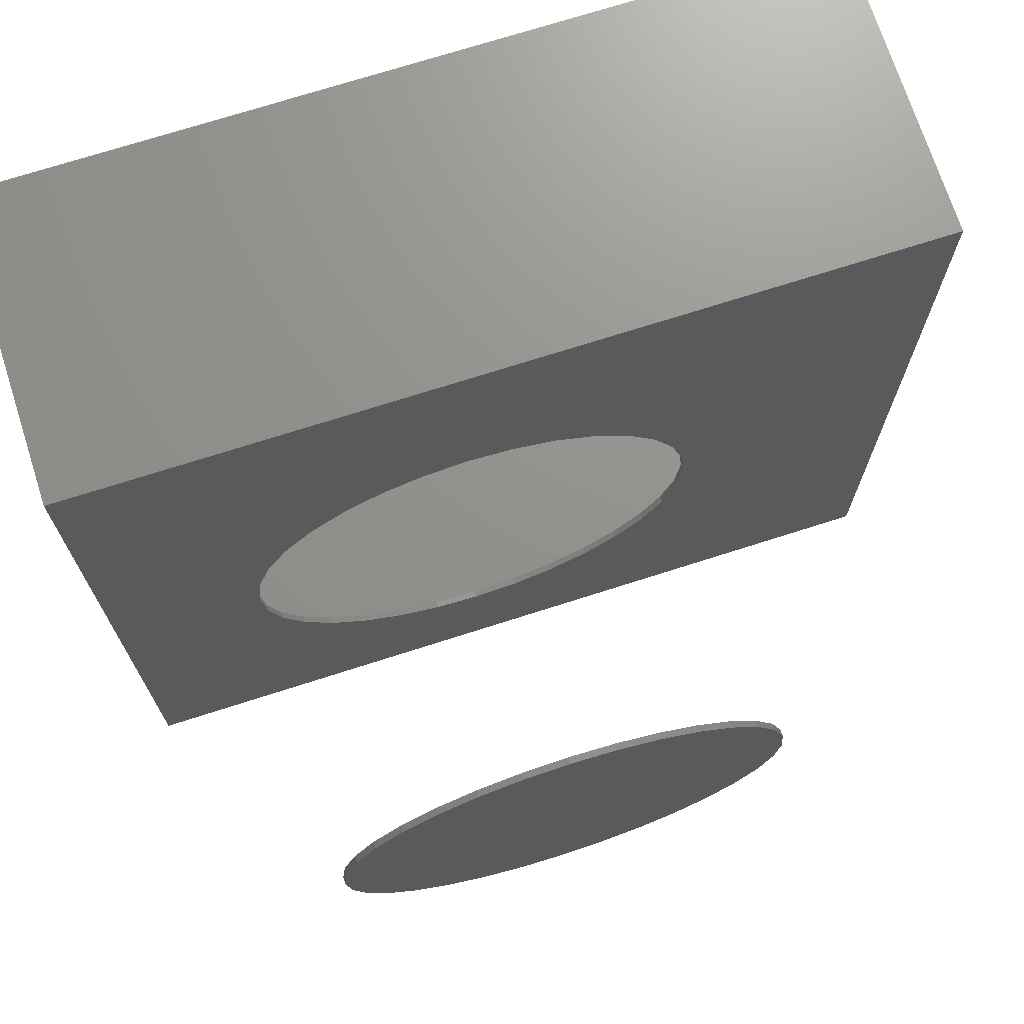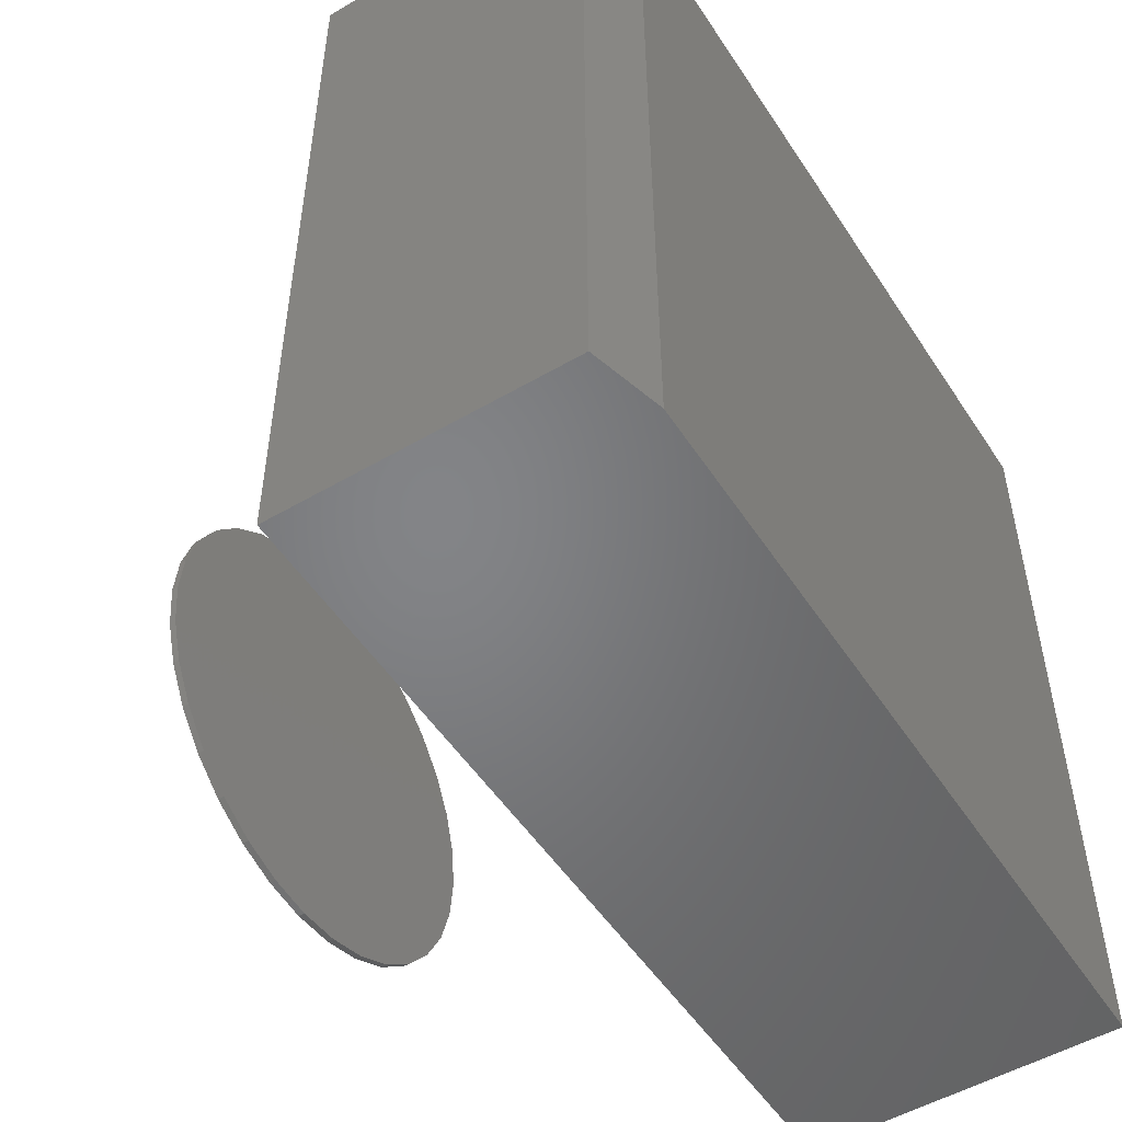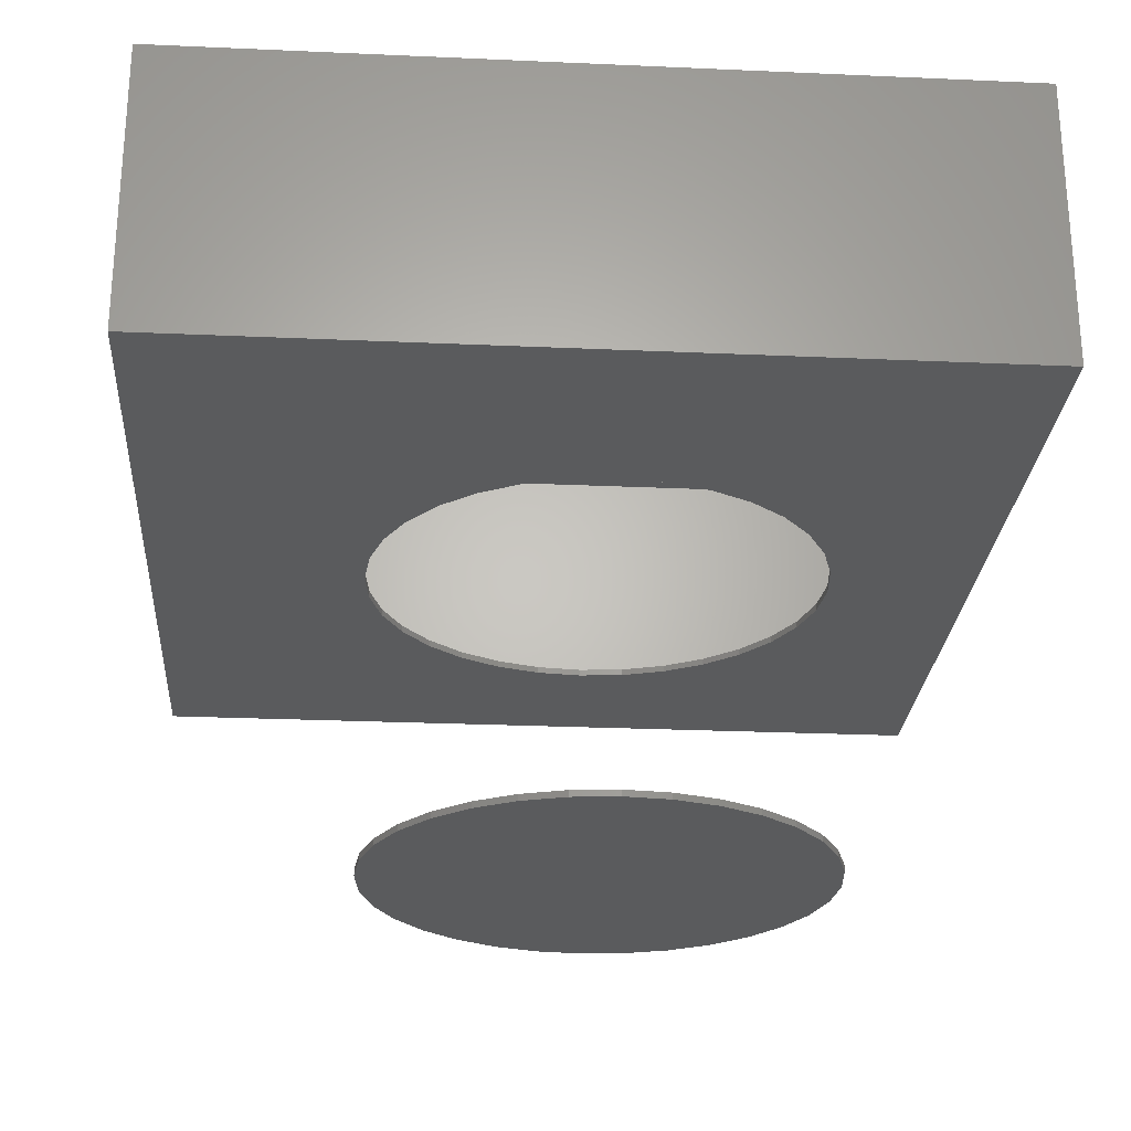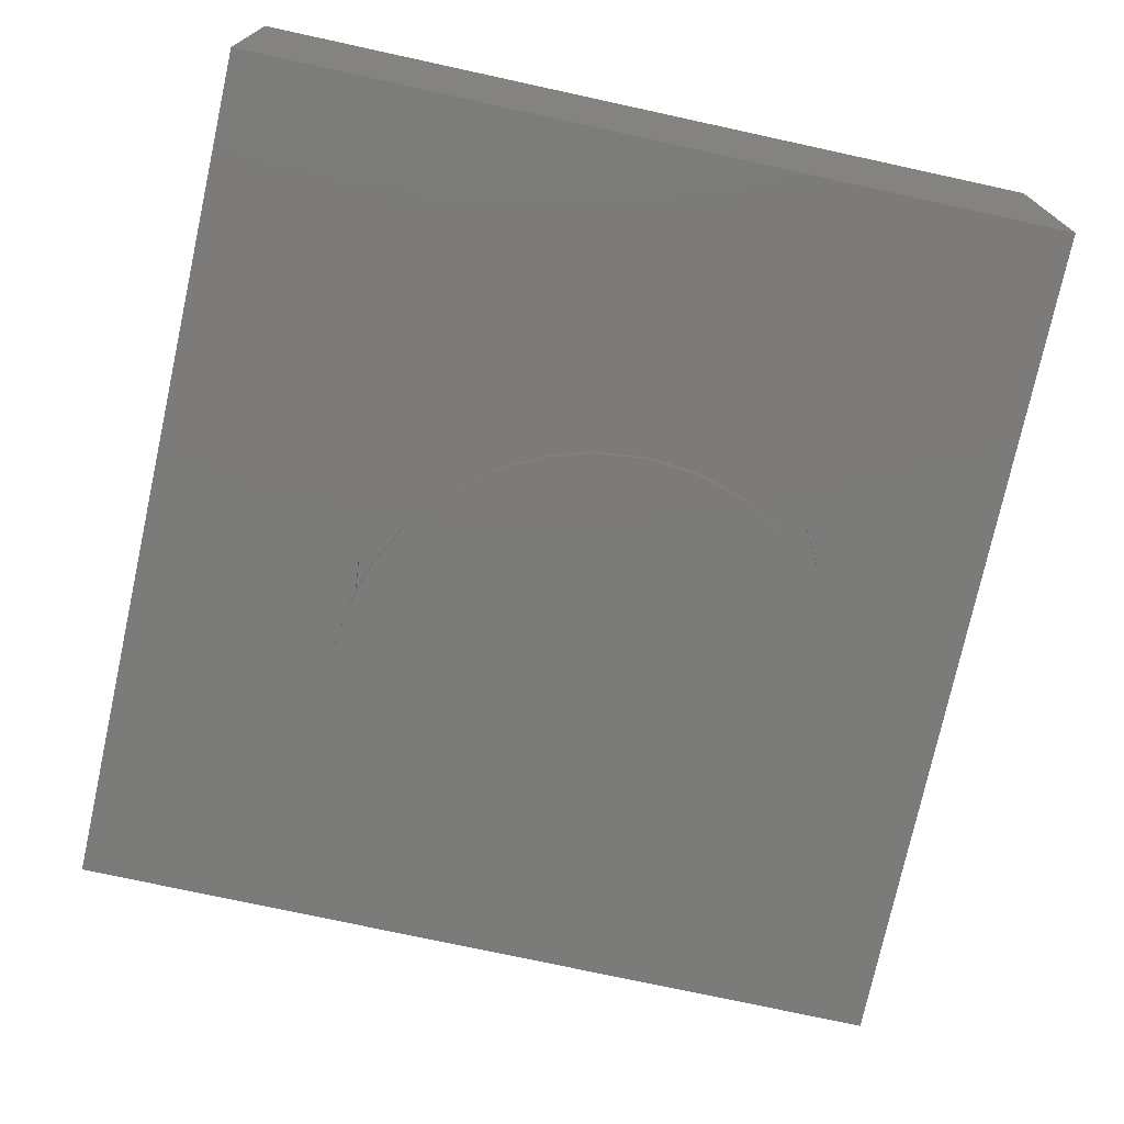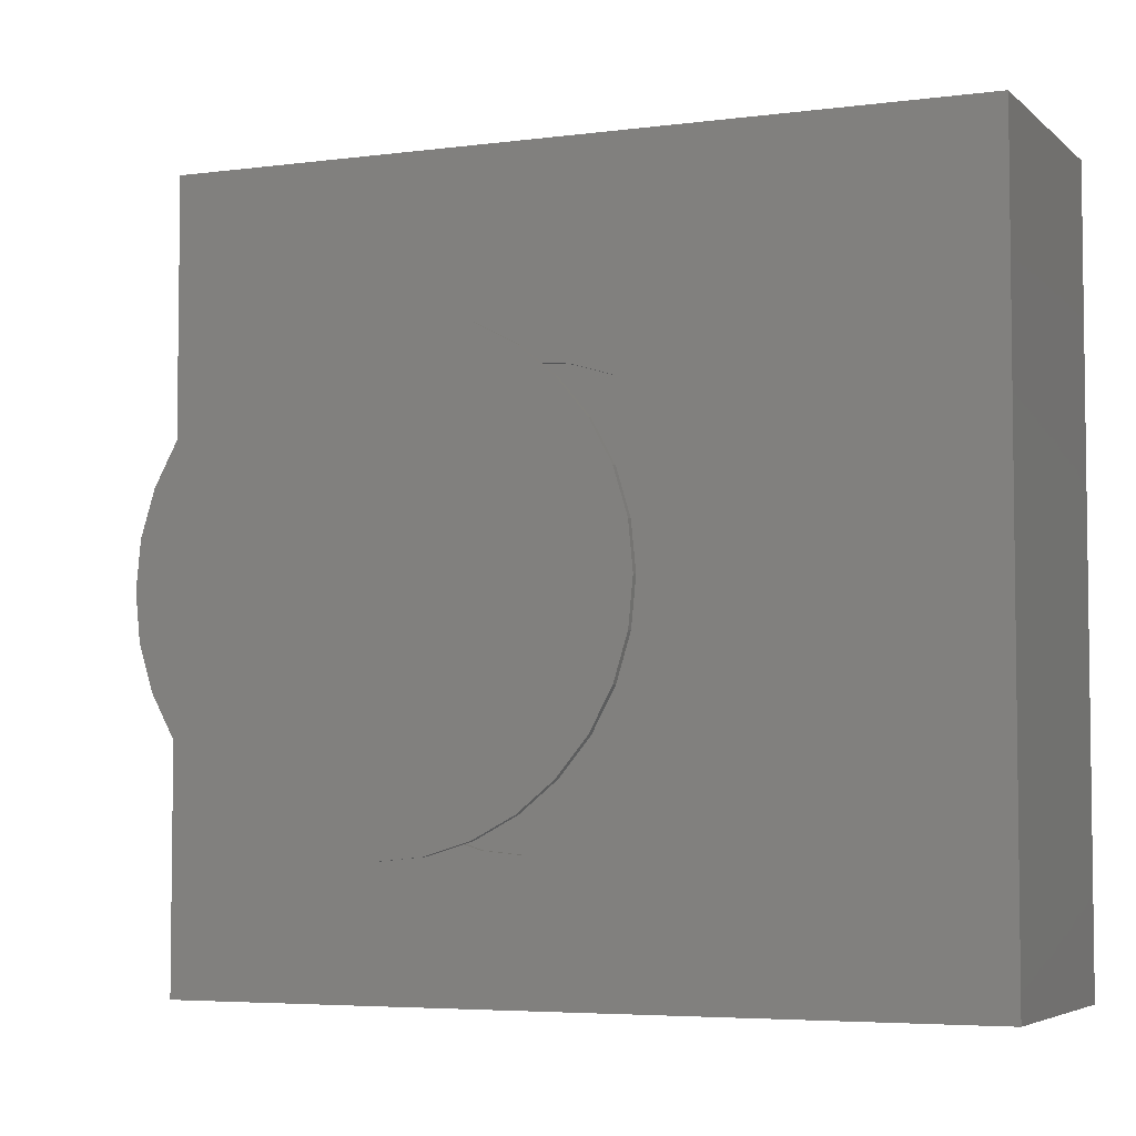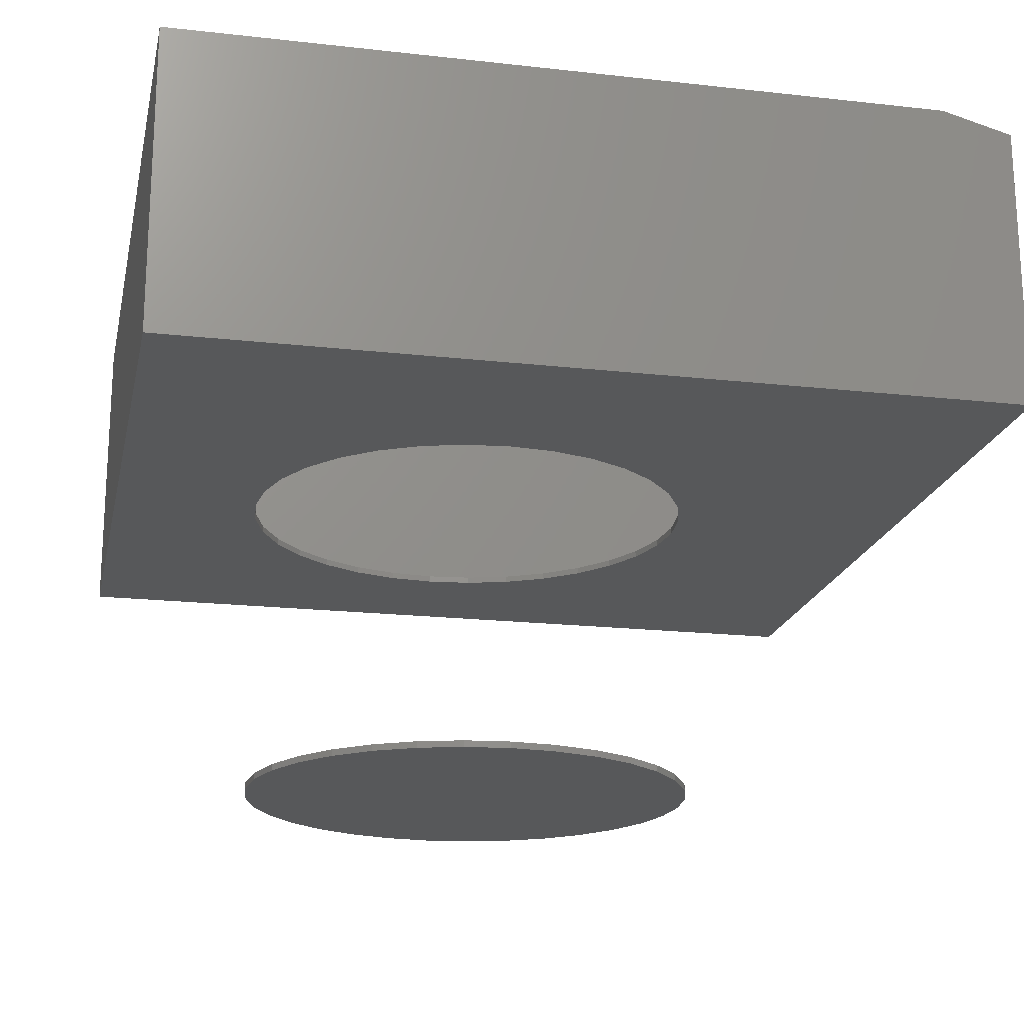
<metadata>
{"format":"stl","ext":"stl","renderer":"f3d","projection":"perspective","resolution":1024,"background":"white","views":[{"elev":71.8,"azim":-17.8,"up":"+Z"},{"elev":-51.7,"azim":122.3,"up":"+Z"},{"elev":-25.4,"azim":85.9,"up":"+Y"},{"elev":-74.5,"azim":77.7,"up":"+Y"},{"elev":-4.9,"azim":23.1,"up":"+Z"},{"elev":-19.1,"azim":-12.0,"up":"+Y"}]}
</metadata>
<code>
# stl→obj: 148 verts, 288 faces
v 0.124 -0.3672 0.3584
v 0.06934 -0.375 0.353
v 0.06934 -0.3672 0.353
v 0.01676 -0.375 0.3371
v 0.01676 -0.3672 0.3371
v -0.03169 -0.375 0.3112
v -0.03169 -0.3672 0.3112
v -0.07416 -0.375 0.2763
v -0.07416 -0.3672 0.2763
v -0.109 -0.375 0.2338
v -0.109 -0.3672 0.2338
v -0.1349 -0.375 0.1854
v -0.1349 -0.3672 0.1854
v -0.1509 -0.375 0.1328
v -0.1509 -0.3672 0.1328
v -0.1562 -0.375 0.07812
v -0.1562 -0.3672 0.07812
v 0.124 -0.375 0.3584
v 0.1787 -0.3672 0.353
v 0.1787 -0.375 0.353
v 0.2313 -0.3672 0.3371
v 0.2313 -0.375 0.3371
v 0.2797 -0.3672 0.3112
v 0.2797 -0.375 0.3112
v 0.3222 -0.3672 0.2763
v 0.3222 -0.375 0.2763
v 0.357 -0.3672 0.2338
v 0.357 -0.375 0.2338
v 0.3829 -0.3672 0.1854
v 0.3829 -0.375 0.1854
v 0.3989 -0.3672 0.1328
v 0.3989 -0.375 0.1328
v 0.4043 -0.3672 0.07812
v 0.4043 -0.375 0.07812
v 0.124 -0.3672 -0.2021
v 0.1787 -0.375 -0.1968
v 0.1787 -0.3672 -0.1968
v 0.2313 -0.375 -0.1808
v 0.2313 -0.3672 -0.1808
v 0.2797 -0.375 -0.1549
v 0.2797 -0.3672 -0.1549
v 0.3222 -0.375 -0.1201
v 0.3222 -0.3672 -0.1201
v 0.357 -0.375 -0.07758
v 0.357 -0.3672 -0.07758
v 0.3829 -0.375 -0.02913
v 0.3829 -0.3672 -0.02913
v 0.3989 -0.375 0.02345
v 0.3989 -0.3672 0.02345
v 0.124 -0.375 -0.2021
v 0.06934 -0.3672 -0.1968
v 0.06934 -0.375 -0.1968
v 0.01676 -0.3672 -0.1808
v 0.01676 -0.375 -0.1808
v -0.03169 -0.3672 -0.1549
v -0.03169 -0.375 -0.1549
v -0.07416 -0.3672 -0.1201
v -0.07416 -0.375 -0.1201
v -0.109 -0.3672 -0.07758
v -0.109 -0.375 -0.07758
v -0.1349 -0.3672 -0.02913
v -0.1349 -0.375 -0.02913
v -0.1509 -0.3672 0.02345
v -0.1509 -0.375 0.02345
v -0.1562 -0.7422 0.07812
v -0.1562 -0.75 0.07812
v -0.1509 -0.7422 0.1328
v -0.1509 -0.75 0.1328
v -0.1349 -0.7422 0.1854
v -0.1349 -0.75 0.1854
v -0.109 -0.7422 0.2338
v -0.109 -0.75 0.2338
v -0.07416 -0.7422 0.2763
v -0.07416 -0.75 0.2763
v -0.03169 -0.7422 0.3112
v -0.03169 -0.75 0.3112
v 0.01676 -0.7422 0.3371
v 0.01676 -0.75 0.3371
v 0.06934 -0.7422 0.353
v 0.06934 -0.75 0.353
v 0.124 -0.7422 0.3584
v 0.124 -0.75 0.3584
v 0.1787 -0.7422 0.353
v 0.1787 -0.75 0.353
v 0.2313 -0.7422 0.3371
v 0.2313 -0.75 0.3371
v 0.2797 -0.7422 0.3112
v 0.2797 -0.75 0.3112
v 0.3222 -0.7422 0.2763
v 0.3222 -0.75 0.2763
v 0.357 -0.7422 0.2338
v 0.357 -0.75 0.2338
v 0.3829 -0.7422 0.1854
v 0.3829 -0.75 0.1854
v 0.3989 -0.7422 0.1328
v 0.3989 -0.75 0.1328
v 0.4043 -0.7422 0.07812
v 0.4043 -0.75 0.07812
v 0.3989 -0.7422 0.02345
v 0.3989 -0.75 0.02345
v 0.3829 -0.7422 -0.02913
v 0.3829 -0.75 -0.02913
v 0.357 -0.7422 -0.07758
v 0.357 -0.75 -0.07758
v 0.3222 -0.7422 -0.1201
v 0.3222 -0.75 -0.1201
v 0.2797 -0.7422 -0.1549
v 0.2797 -0.75 -0.1549
v 0.2313 -0.7422 -0.1808
v 0.2313 -0.75 -0.1808
v 0.1787 -0.7422 -0.1968
v 0.1787 -0.75 -0.1968
v 0.124 -0.7422 -0.2021
v 0.124 -0.75 -0.2021
v 0.06934 -0.7422 -0.1968
v 0.06934 -0.75 -0.1968
v 0.01676 -0.7422 -0.1808
v 0.01676 -0.75 -0.1808
v -0.03169 -0.7422 -0.1549
v -0.03169 -0.75 -0.1549
v -0.07416 -0.7422 -0.1201
v -0.07416 -0.75 -0.1201
v -0.109 -0.7422 -0.07758
v -0.109 -0.75 -0.07758
v -0.1349 -0.7422 -0.02913
v -0.1349 -0.75 -0.02913
v -0.1509 -0.7422 0.02345
v -0.1509 -0.75 0.02345
v -0.3359 -0.375 0.6161
v -0.3359 -0.375 -0.375
v 0.6875 -0.375 0.6161
v 0.6875 -0.375 -0.375
v 0.6797 -0.3672 0.6083
v 0.6797 -0.3672 -0.3672
v -0.3281 -0.3672 0.6083
v -0.3281 -0.3672 -0.3672
v -0.3281 -0.007812 0.6083
v -0.3281 -0.007812 -0.3672
v 0.6797 -0.0294 -0.3672
v 0.6005 -0.007812 -0.3672
v 0.6797 -0.0294 0.6083
v 0.6005 -0.007812 0.6083
v -0.3359 0 -0.375
v -0.3359 5.502e-17 0.6161
v 0.6016 5.204e-17 -0.375
v 0.6016 1.071e-16 0.6161
v 0.6875 -0.02344 0.6161
v 0.6875 -0.02344 -0.375
f 1 2 3
f 3 2 4
f 3 4 5
f 5 4 6
f 5 6 7
f 7 6 8
f 7 8 9
f 9 8 10
f 9 10 11
f 11 10 12
f 11 12 13
f 13 12 14
f 13 14 15
f 15 14 16
f 15 16 17
f 2 1 18
f 18 1 19
f 18 19 20
f 20 19 21
f 20 21 22
f 22 21 23
f 22 23 24
f 24 23 25
f 24 25 26
f 26 25 27
f 26 27 28
f 28 27 29
f 28 29 30
f 30 29 31
f 30 31 32
f 32 31 33
f 32 33 34
f 35 36 37
f 37 36 38
f 37 38 39
f 39 38 40
f 39 40 41
f 41 40 42
f 41 42 43
f 43 42 44
f 43 44 45
f 45 44 46
f 45 46 47
f 47 46 48
f 47 48 49
f 49 48 34
f 49 34 33
f 36 35 50
f 50 35 51
f 50 51 52
f 52 51 53
f 52 53 54
f 54 53 55
f 54 55 56
f 56 55 57
f 56 57 58
f 58 57 59
f 58 59 60
f 60 59 61
f 60 61 62
f 62 61 63
f 62 63 64
f 64 63 17
f 64 17 16
f 65 66 67
f 67 66 68
f 67 68 69
f 69 68 70
f 69 70 71
f 71 70 72
f 71 72 73
f 73 72 74
f 73 74 75
f 75 74 76
f 75 76 77
f 77 76 78
f 77 78 79
f 79 78 80
f 79 80 81
f 81 80 82
f 81 82 83
f 83 82 84
f 83 84 85
f 85 84 86
f 85 86 87
f 87 86 88
f 87 88 89
f 89 88 90
f 89 90 91
f 91 90 92
f 91 92 93
f 93 92 94
f 93 94 95
f 95 94 96
f 95 96 97
f 97 96 98
f 97 98 99
f 99 98 100
f 99 100 101
f 101 100 102
f 101 102 103
f 103 102 104
f 103 104 105
f 105 104 106
f 105 106 107
f 107 106 108
f 107 108 109
f 109 108 110
f 109 110 111
f 111 110 112
f 111 112 113
f 113 112 114
f 113 114 115
f 115 114 116
f 115 116 117
f 117 116 118
f 117 118 119
f 119 118 120
f 119 120 121
f 121 120 122
f 121 122 123
f 123 122 124
f 123 124 125
f 125 124 126
f 125 126 127
f 127 126 128
f 127 128 65
f 65 128 66
f 129 130 14
f 129 14 12
f 129 12 10
f 129 10 8
f 129 8 6
f 129 6 4
f 129 4 2
f 129 2 18
f 129 18 131
f 130 132 50
f 130 50 52
f 130 52 54
f 130 54 56
f 130 56 58
f 130 58 60
f 130 60 62
f 130 62 64
f 130 64 16
f 130 16 14
f 132 30 32
f 132 32 34
f 132 34 48
f 132 48 46
f 132 46 44
f 132 44 42
f 132 42 40
f 132 40 38
f 132 38 36
f 132 36 50
f 131 18 20
f 131 20 22
f 131 22 24
f 131 24 26
f 131 26 28
f 131 28 30
f 131 30 132
f 81 83 79
f 113 115 111
f 111 115 117
f 111 117 109
f 109 117 119
f 109 119 107
f 107 119 121
f 107 121 105
f 105 121 123
f 105 123 103
f 103 123 125
f 103 125 101
f 101 125 127
f 101 127 99
f 99 127 65
f 99 65 97
f 97 65 67
f 97 67 95
f 95 67 69
f 95 69 93
f 93 69 71
f 93 71 91
f 91 71 73
f 91 73 89
f 89 73 75
f 89 75 87
f 87 75 77
f 87 77 85
f 85 77 79
f 85 79 83
f 133 134 31
f 133 31 29
f 133 29 27
f 133 27 25
f 133 25 23
f 133 23 21
f 133 21 19
f 133 19 135
f 136 135 17
f 136 17 63
f 136 63 61
f 136 61 59
f 136 59 57
f 136 57 55
f 136 55 53
f 136 53 51
f 136 51 35
f 136 35 37
f 134 136 37
f 134 37 39
f 134 39 41
f 134 41 43
f 134 43 45
f 134 45 47
f 134 47 49
f 134 49 33
f 134 33 31
f 135 19 1
f 135 1 3
f 135 3 5
f 135 5 7
f 135 7 9
f 135 9 11
f 135 11 13
f 135 13 15
f 135 15 17
f 135 136 137
f 137 136 138
f 139 140 134
f 134 140 138
f 134 138 136
f 134 133 139
f 139 133 141
f 141 133 142
f 142 133 135
f 142 135 137
f 138 140 137
f 137 140 142
f 139 141 140
f 140 141 142
f 80 84 82
f 84 80 86
f 86 80 78
f 86 78 88
f 88 78 76
f 88 76 90
f 90 76 74
f 90 74 92
f 92 74 72
f 92 72 94
f 94 72 70
f 94 70 96
f 96 70 68
f 96 68 98
f 98 68 66
f 98 66 100
f 100 66 128
f 100 128 102
f 102 128 126
f 102 126 104
f 104 126 124
f 104 124 106
f 106 124 122
f 106 122 108
f 108 122 120
f 108 120 110
f 110 120 118
f 110 118 112
f 112 118 116
f 112 116 114
f 143 144 145
f 145 144 146
f 144 129 146
f 146 129 131
f 146 131 147
f 132 148 131
f 131 148 147
f 130 143 132
f 132 143 145
f 132 145 148
f 148 145 147
f 147 145 146
f 129 144 130
f 130 144 143

</code>
